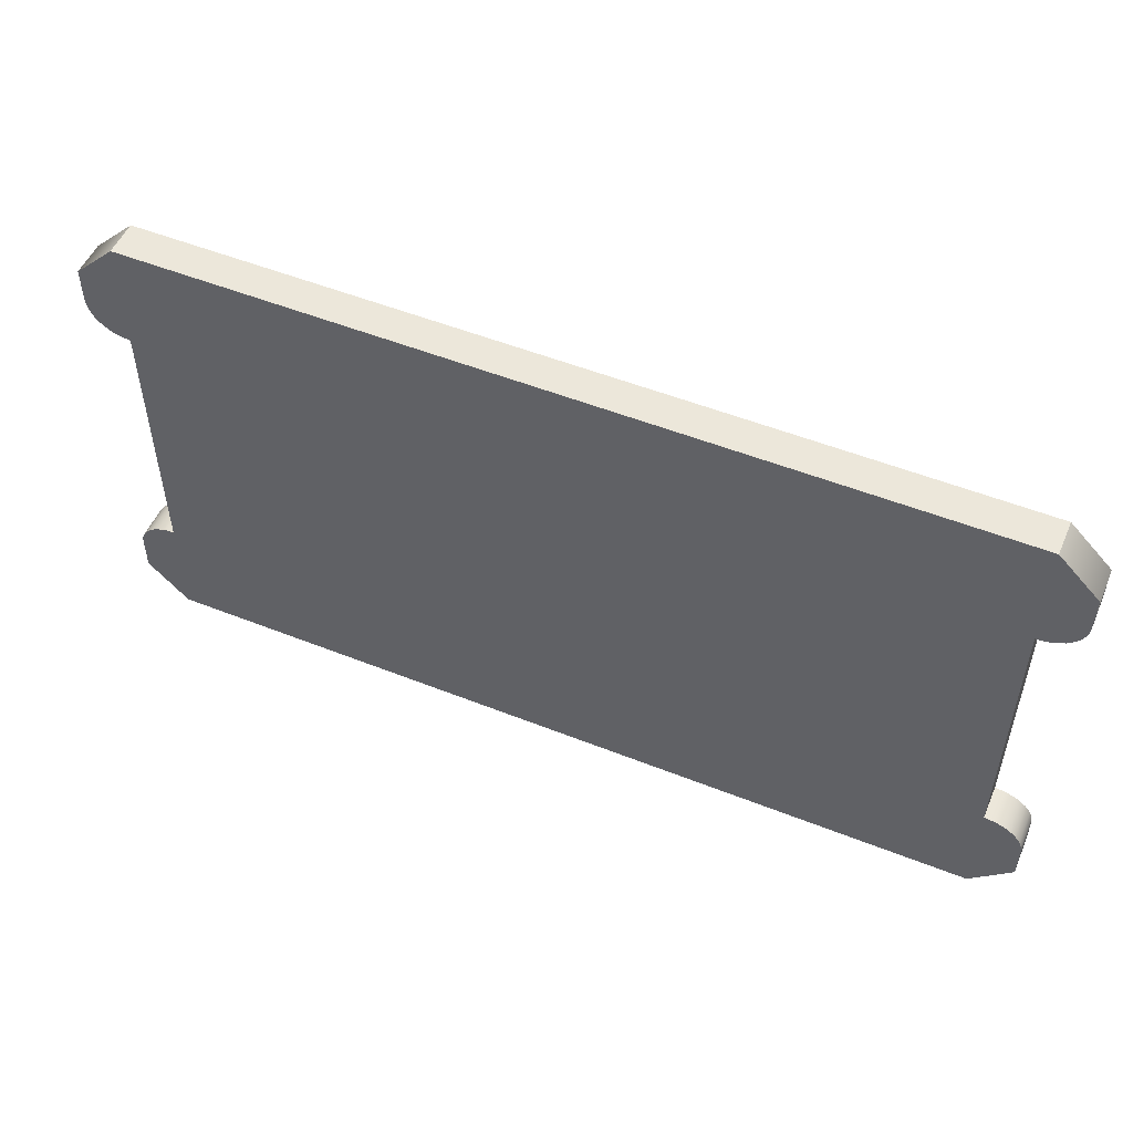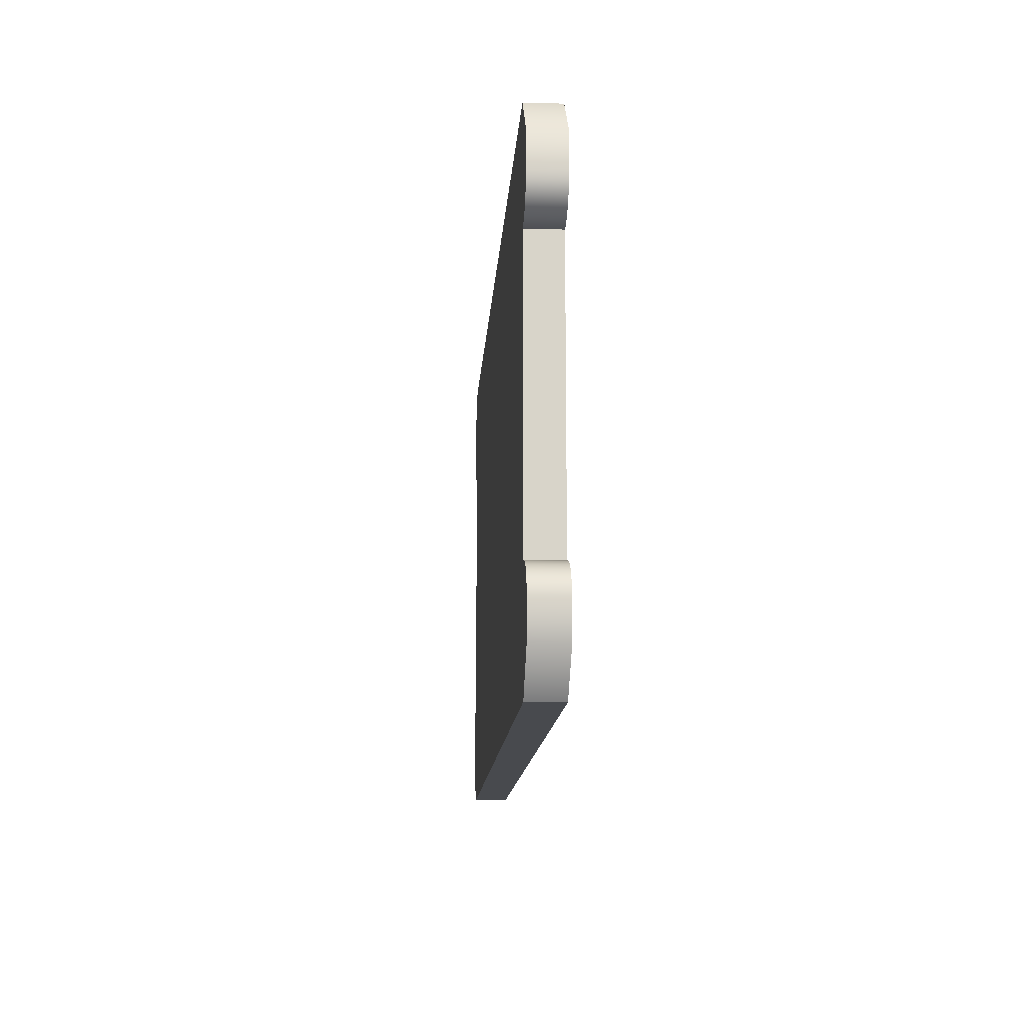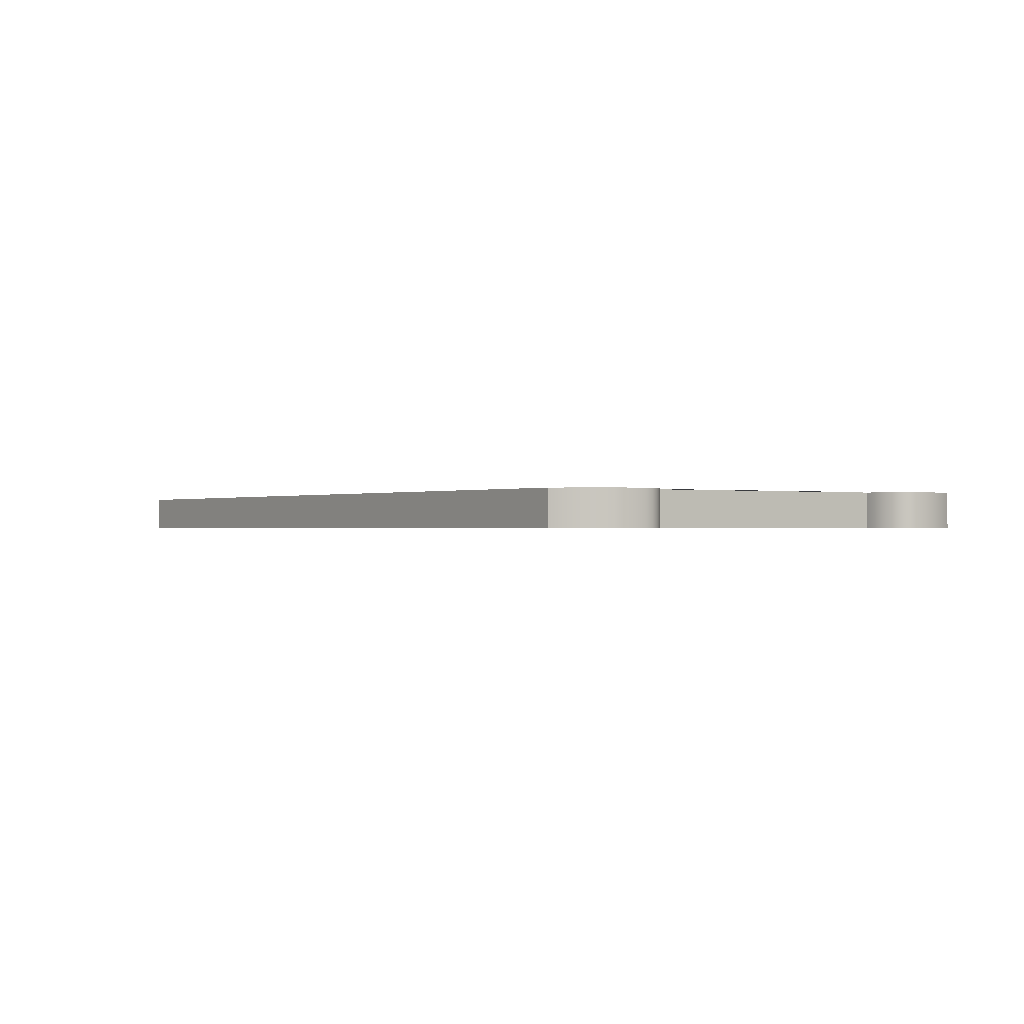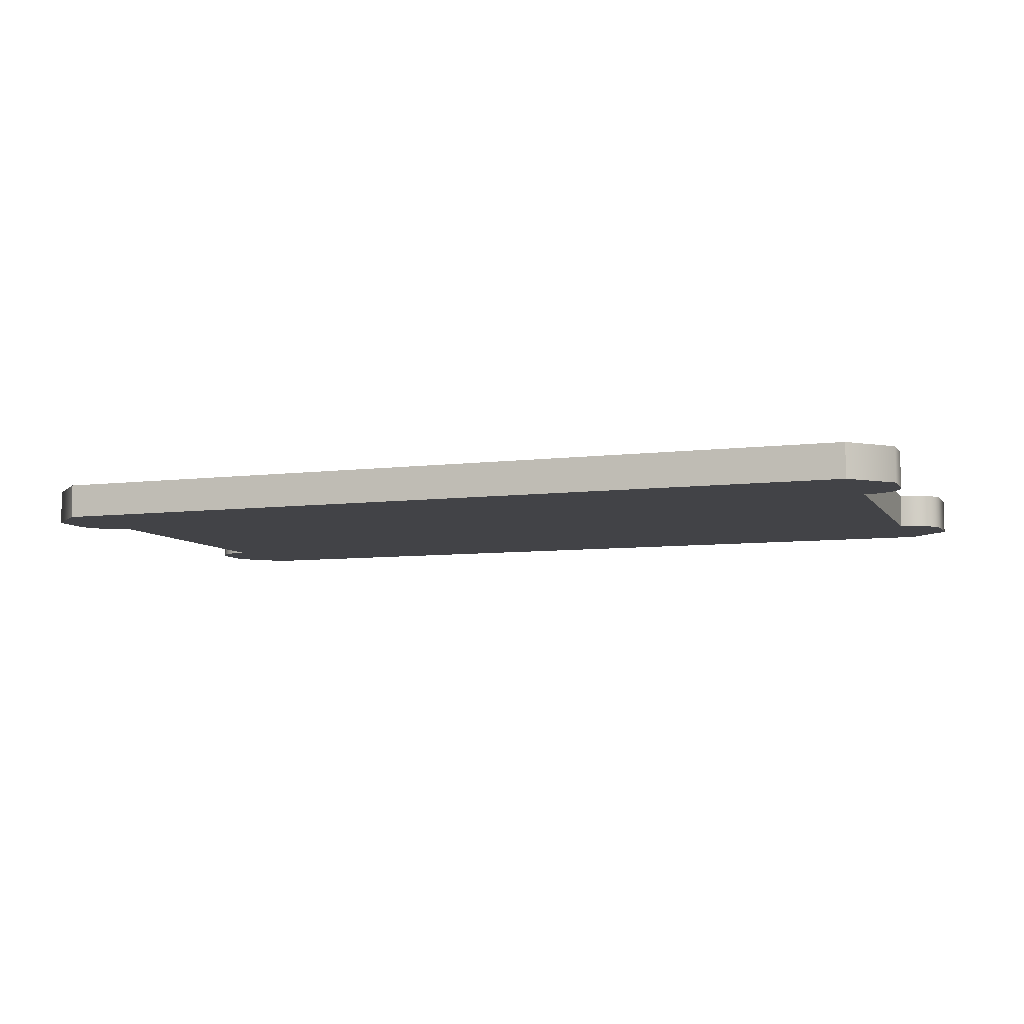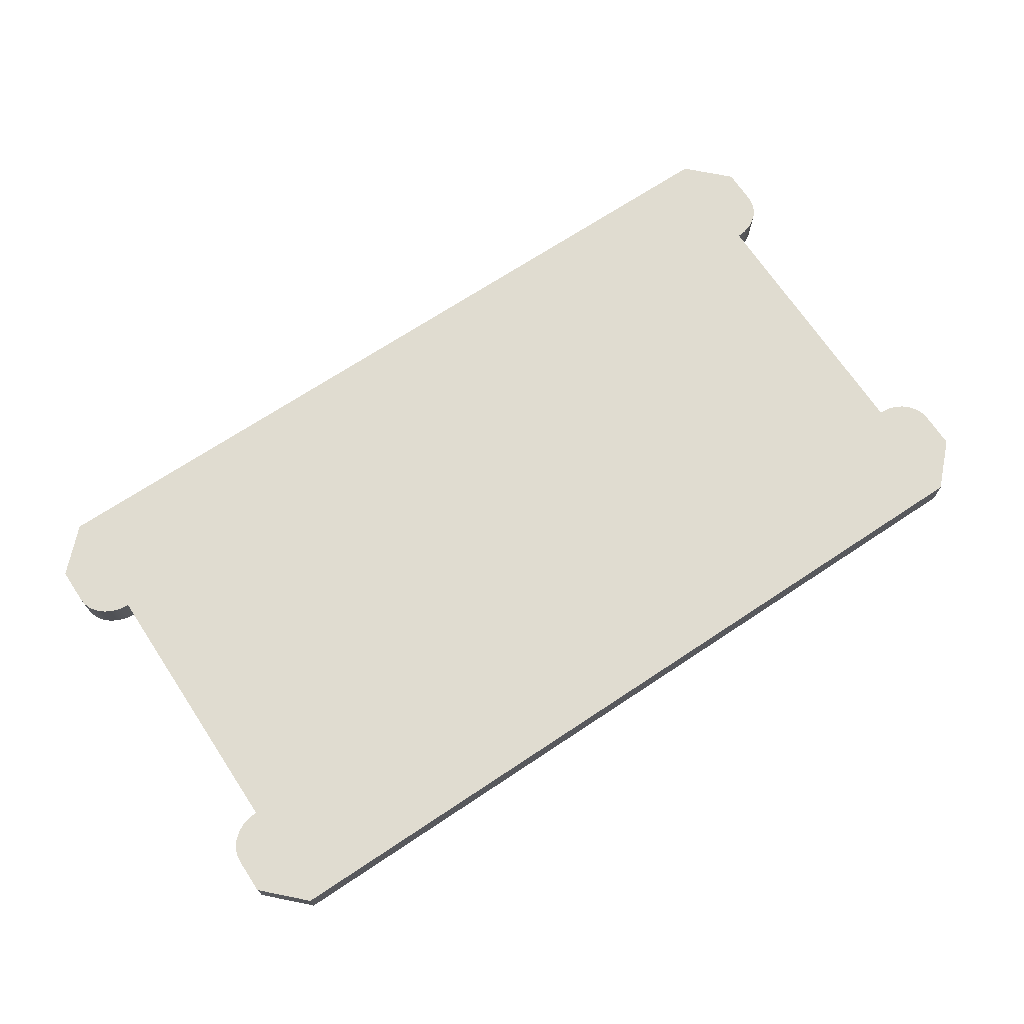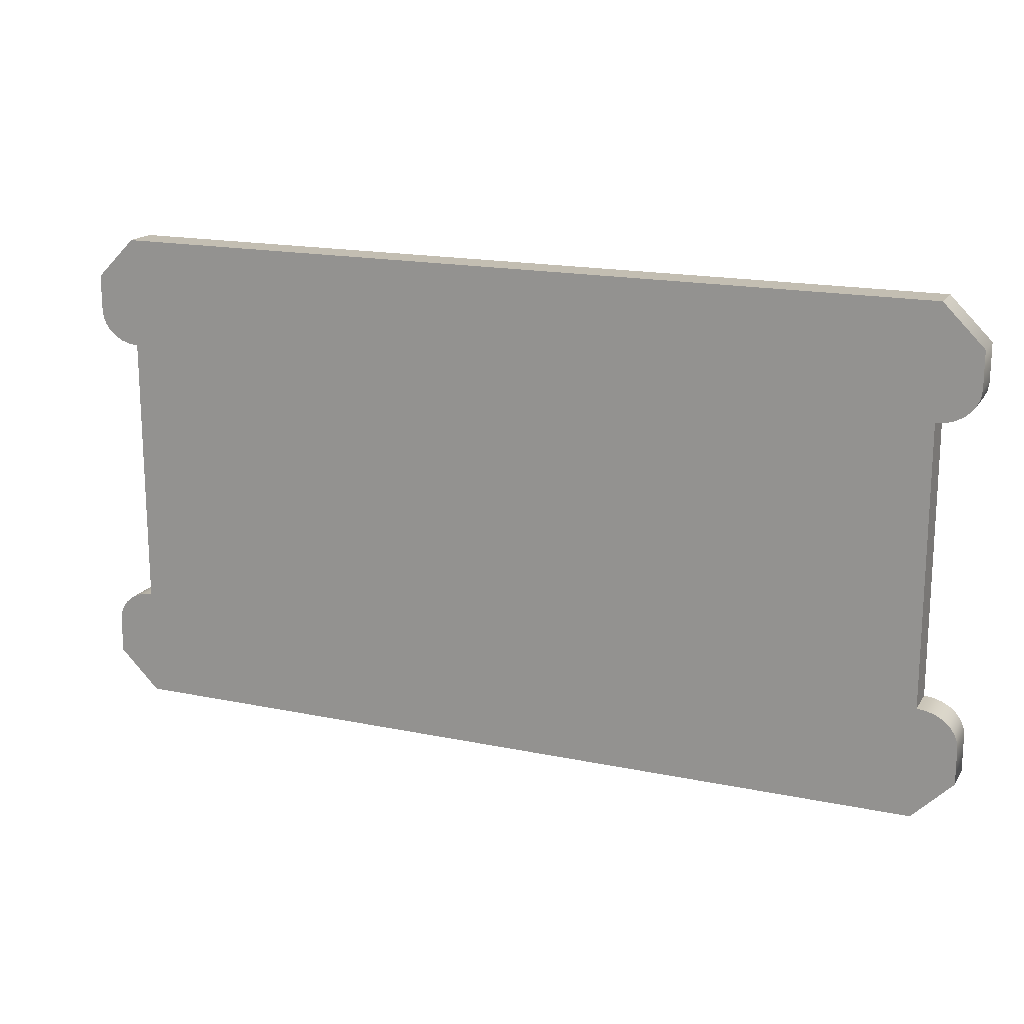
<metadata>
{"format":"obj","ext":"obj","renderer":"f3d","projection":"perspective","resolution":1024,"background":"white","views":[{"elev":52.4,"azim":-156.8,"up":"+Z"},{"elev":-13.3,"azim":-93.5,"up":"+Z"},{"elev":-0.5,"azim":-124.5,"up":"+Y"},{"elev":-7.4,"azim":-160.3,"up":"+Y"},{"elev":69.6,"azim":-33.6,"up":"+Y"},{"elev":17.3,"azim":22.5,"up":"+Z"}]}
</metadata>
<code>
o s1_Mesh.002
v -0.2698 0.02561 0.1528
v -0.2879 0.02561 0.135
v -0.288 0.02561 0.08532
v -0.28 0.02561 0.07849
v -0.2804 0.02561 -0.07849
v -0.2876 0.02561 -0.08511
v -0.2877 0.02561 -0.1363
v -0.2703 0.02561 -0.1531
v -0.09808 0.02561 -0.1529
v -0.09205 0.02561 -0.1463
v 0.09347 0.02561 -0.1461
v 0.09943 0.02561 -0.1531
v 0.2709 0.02561 -0.153
v 0.2882 0.02561 -0.1364
v 0.2884 0.02561 -0.08491
v 0.282 0.02561 -0.07838
v 0.2818 0.02561 0.07858
v 0.2884 0.02561 0.08443
v 0.2882 0.02561 0.1354
v 0.271 0.02561 0.1527
v 0.09853 0.02561 0.1529
v 0.09116 0.02561 0.1461
v -0.09384 0.02561 0.146
v -0.09923 0.02561 0.153
v 0.292 0.02561 -0.1144
v -0.2913 0.02561 0.1048
v 0.2723 0.02561 0.1563
v 0.2911 0.02561 0.1371
v -0.2914 0.02561 0.1365
v -0.2727 0.02561 0.1553
v 0.2921 0.02561 -0.1363
v 0.2716 0.02561 -0.1565
v -0.2715 0.02561 -0.1563
v -0.2907 0.02561 -0.1371
f 27 21 24
f 33 9 12
f 3 26 2
f 26 29 2
f 28 25 18
f 25 15 18
f 15 16 18
f 16 17 18
f 1 2 30
f 2 29 30
f 28 18 19
f 22 23 24
f 24 1 30
f 27 28 20
f 28 19 20
f 24 30 27
f 21 22 24
f 27 20 21
f 15 25 14
f 25 31 14
f 34 26 6
f 26 3 6
f 3 4 5
f 3 5 6
f 13 14 32
f 14 31 32
f 34 6 7
f 10 11 12
f 12 13 32
f 33 34 7
f 33 7 8
f 12 32 33
f 9 10 12
f 33 8 9
o s1_Mesh.003
v 0.3284 0 -0.1194
v 0.3262 0 -0.1142
v 0.3 0 -0.1
v 0.3291 0 -0.125
v -0.3334 0.025 0.1511
v -0.3043 0.025 0.1801
v -0.3043 0.025 0.1
v 0.3291 0 -0.1511
v 0.3 0 -0.1801
v -0.3043 0.025 -0.1801
v -0.3334 0 -0.151
v -0.3334 0.025 -0.151
v -0.3334 -0 0.1511
v -0.3043 -0 0.1801
v 0.3291 -0 0.151
v 0.3291 -0 0.125
v 0.3291 0.025 0.125
v 0.3 0.025 -0.1
v 0.3 0.025 0.1
v 0.3 -0 0.1
v -0.3043 0 -0.1801
v -0.3043 0 -0.1
v 0.3291 0.025 -0.1511
v -0.3334 -0 0.125
v -0.3334 0.025 0.125
v -0.3043 -0 0.1
v -0.3334 0.025 -0.125
v 0.3284 -0 0.1194
v 0.3262 -0 0.1142
v 0.3228 -0 0.1094
v 0.3182 -0 0.1055
v 0.3126 -0 0.1025
v 0.3065 -0 0.1006
v -0.3334 0 -0.125
v -0.3327 0.025 -0.1194
v -0.3327 0 -0.1194
v -0.3305 0.025 -0.1142
v -0.3305 0 -0.1142
v -0.327 0.025 -0.1094
v -0.327 0 -0.1094
v -0.3224 0.025 -0.1055
v -0.3224 0 -0.1055
v -0.3169 0.025 -0.1025
v -0.3169 0 -0.1025
v -0.3108 0.025 -0.1006
v -0.3108 0 -0.1006
v -0.3043 0.025 -0.1
v 0.3 0.025 -0.1801
v 0.3126 0.025 0.1025
v 0.3065 0.025 0.1006
v 0.3182 0.025 0.1055
v 0.3228 0.025 0.1094
v 0.3262 0.025 0.1142
v 0.3284 0.025 0.1194
v -0.3108 -0 0.1006
v -0.3108 0.025 0.1006
v -0.3169 -0 0.1025
v -0.3169 0.025 0.1025
v -0.3224 -0 0.1055
v -0.3224 0.025 0.1055
v -0.3271 -0 0.1094
v -0.3271 0.025 0.1094
v -0.3305 -0 0.1142
v -0.3305 0.025 0.1142
v -0.3327 0.025 0.1194
v -0.3327 -0 0.1194
v 0.3291 0.025 0.151
v 0.3 0.025 0.1801
v 0.3 -0 0.1801
v 0.3291 0.025 -0.125
v 0.3284 0.025 -0.1194
v 0.3262 0.025 -0.1142
v 0.3228 0.025 -0.1094
v 0.3182 0.025 -0.1055
v 0.3126 0.025 -0.1025
v 0.3065 0.025 -0.1006
v 0.3228 0 -0.1094
v 0.3182 0 -0.1055
v 0.3126 0 -0.1025
v 0.3065 0 -0.1006
f 35 36 37
f 38 35 37
f 42 38 37
f 43 42 37
f 113 114 37
f 112 113 37
f 111 112 37
f 36 111 37
f 39 40 41
f 44 45 46
f 45 61 46
f 68 69 61
f 70 71 69
f 72 73 71
f 74 75 73
f 76 77 75
f 78 79 77
f 80 81 79
f 44 55 45
f 45 68 61
f 68 70 69
f 70 72 71
f 72 74 73
f 74 76 75
f 76 78 77
f 78 80 79
f 80 56 81
f 40 47 48
f 58 39 59
f 41 89 90
f 90 91 92
f 92 93 94
f 94 95 96
f 96 97 98
f 97 99 98
f 100 59 99
f 40 39 47
f 58 47 39
f 41 60 89
f 90 89 91
f 92 91 93
f 94 93 95
f 96 95 97
f 97 100 99
f 100 58 59
f 49 50 51
f 102 103 49
f 67 53 84
f 66 84 83
f 65 83 85
f 64 85 86
f 63 86 87
f 62 87 88
f 50 88 51
f 49 51 101
f 102 49 101
f 50 62 88
f 62 63 87
f 63 64 86
f 64 65 85
f 65 66 83
f 66 67 84
f 67 54 53
f 52 53 54
f 52 54 37
f 45 55 56
f 38 42 57
f 82 57 42
f 35 104 105
f 36 105 106
f 107 36 106
f 108 111 107
f 109 112 108
f 110 113 109
f 52 114 110
f 38 57 104
f 82 42 43
f 52 37 114
f 110 114 113
f 109 113 112
f 108 112 111
f 107 111 36
f 36 35 105
f 35 38 104
f 41 56 60
f 41 81 56
f 50 49 54
f 62 50 54
f 63 62 54
f 64 63 54
f 65 64 54
f 66 65 54
f 67 66 54
f 83 84 53
f 85 83 53
f 86 85 53
f 87 86 53
f 88 87 53
f 51 88 53
f 101 51 53
f 102 101 53
f 104 57 52
f 105 104 52
f 106 105 52
f 107 106 52
f 108 107 52
f 109 108 52
f 110 109 52
f 90 92 41
f 92 94 41
f 94 96 41
f 96 98 41
f 98 99 41
f 99 59 41
f 59 39 41
f 44 46 81
f 46 61 81
f 61 69 81
f 69 71 81
f 71 73 81
f 73 75 81
f 75 77 81
f 77 79 81
f 80 78 56
f 78 76 56
f 76 74 56
f 74 72 56
f 72 70 56
f 70 68 56
f 68 45 56
f 103 55 43
f 103 48 55
f 48 47 60
f 47 58 60
f 58 100 60
f 100 97 60
f 97 95 60
f 95 93 60
f 93 91 60
f 91 89 60
f 43 44 82
f 43 55 44
f 49 103 54
f 57 82 52
f 102 48 103
f 102 40 48
f 102 44 40
f 102 82 44

</code>
